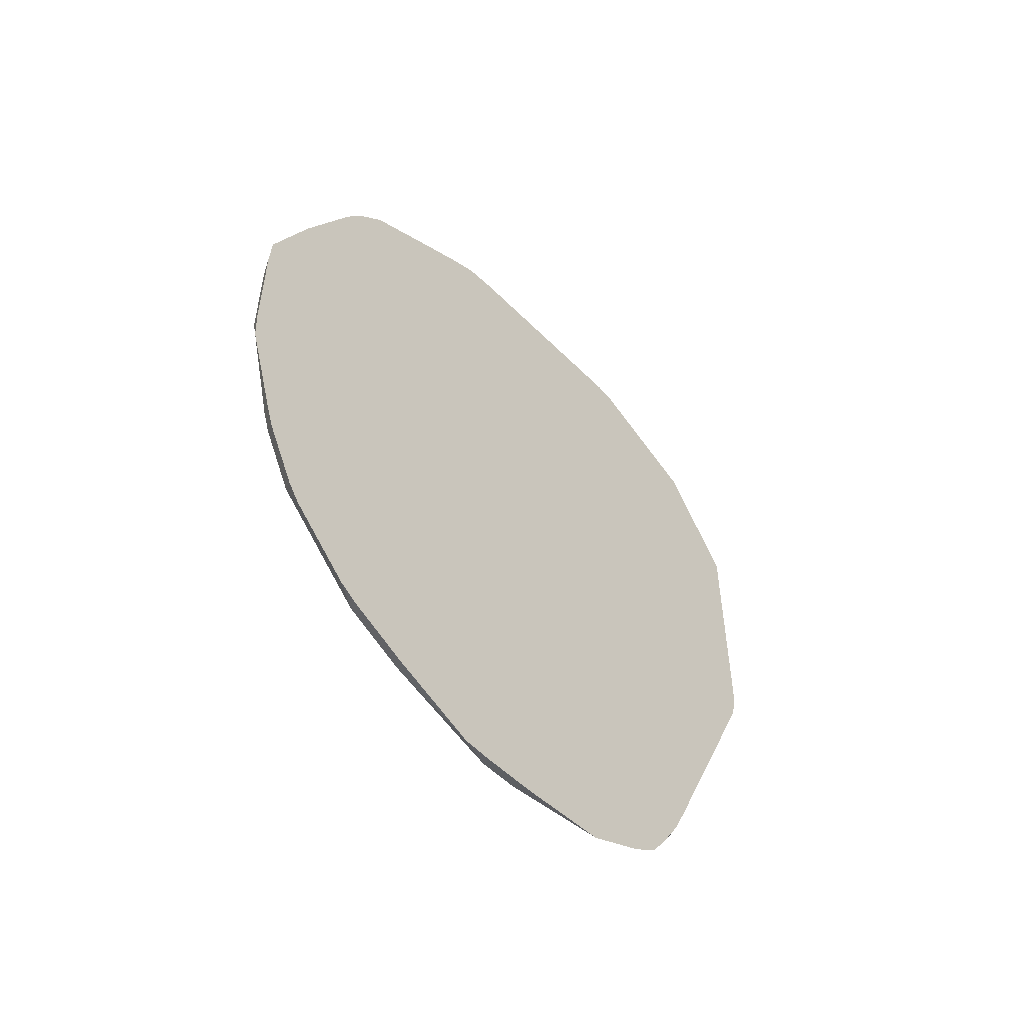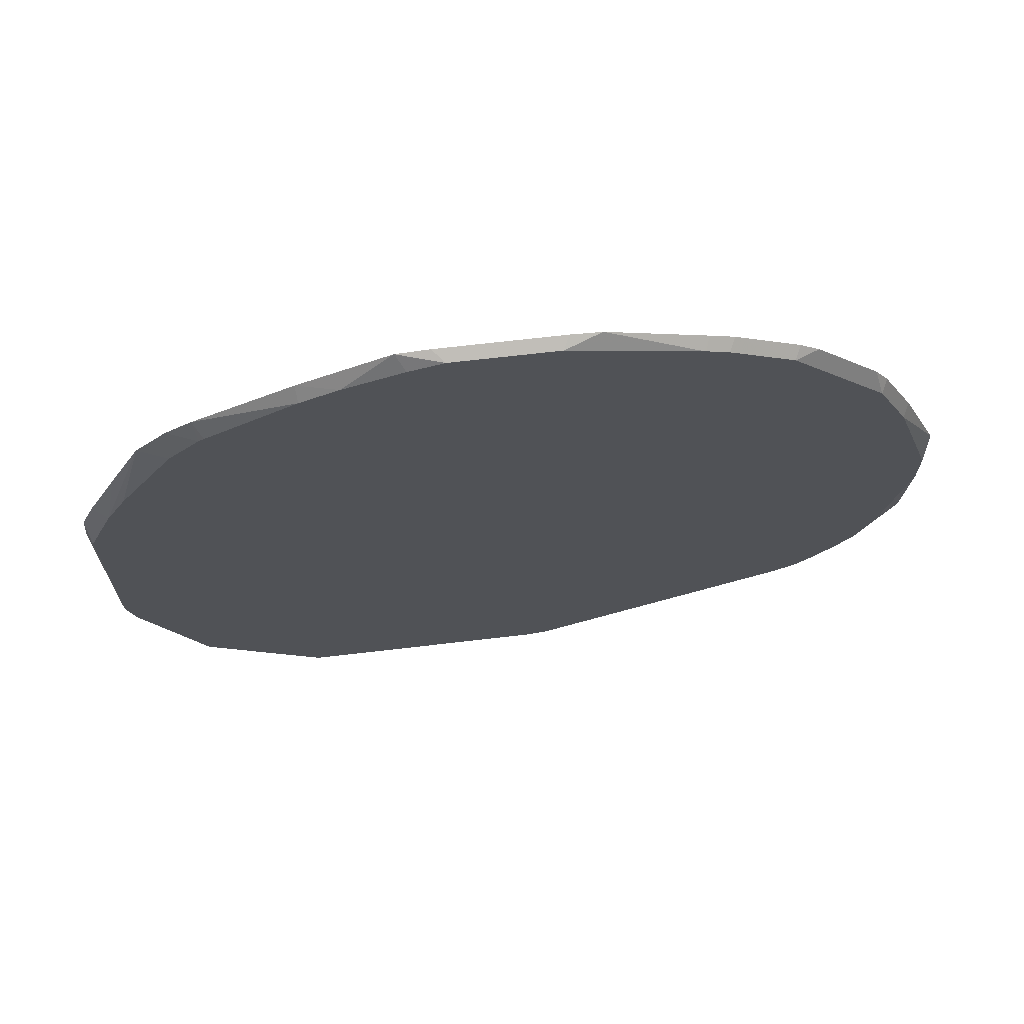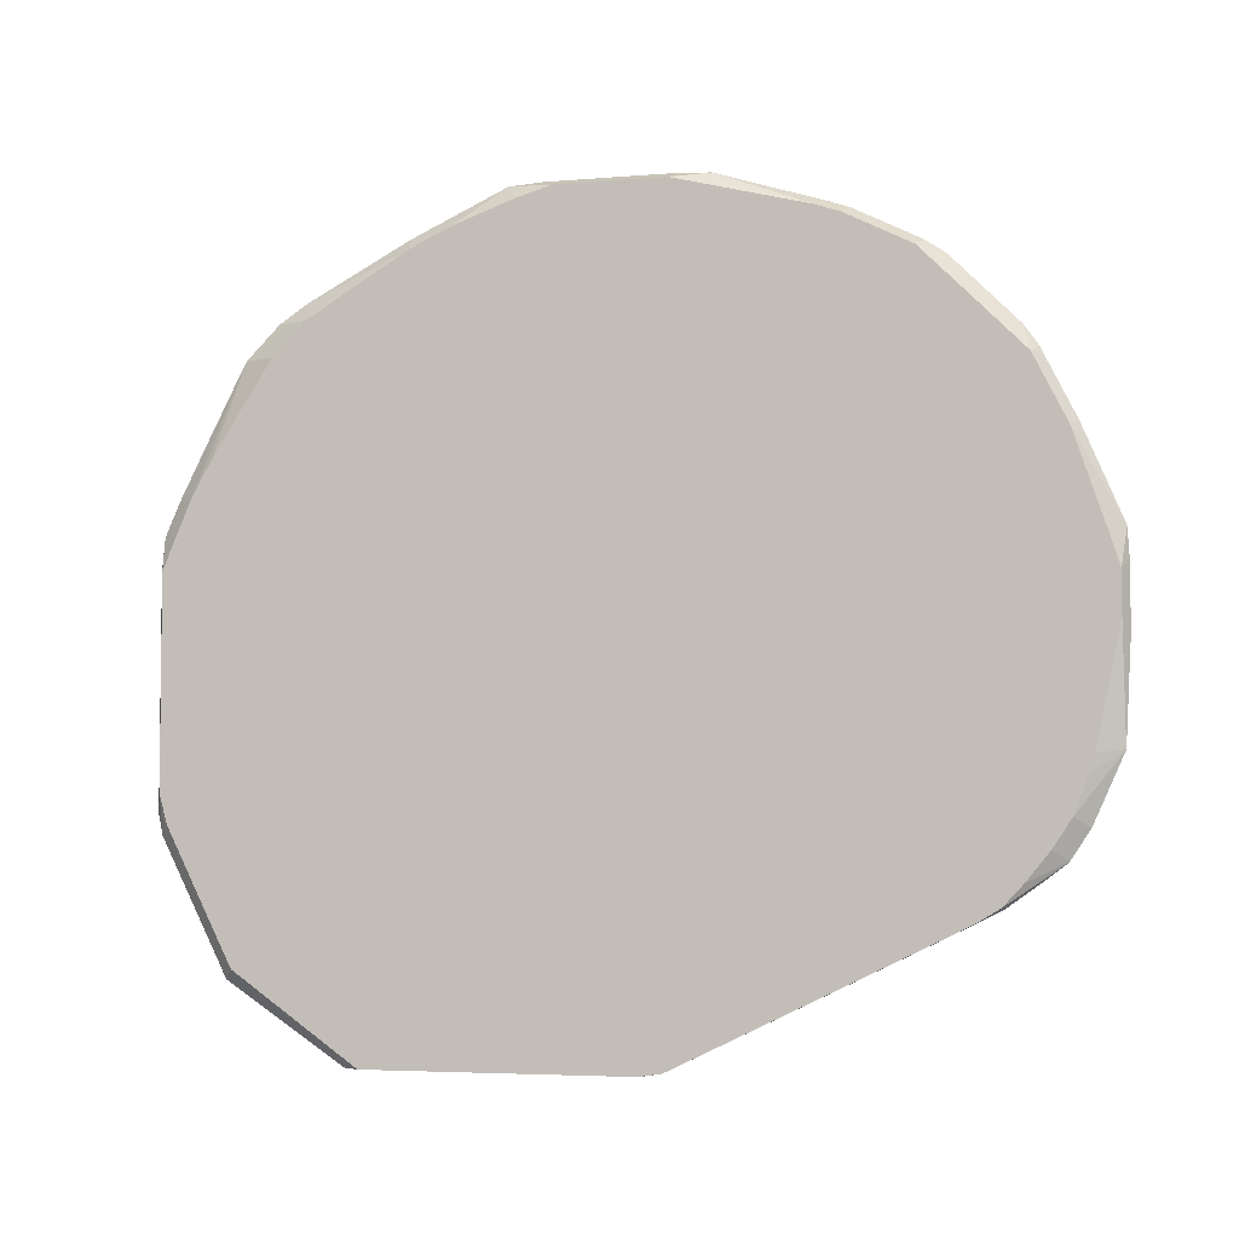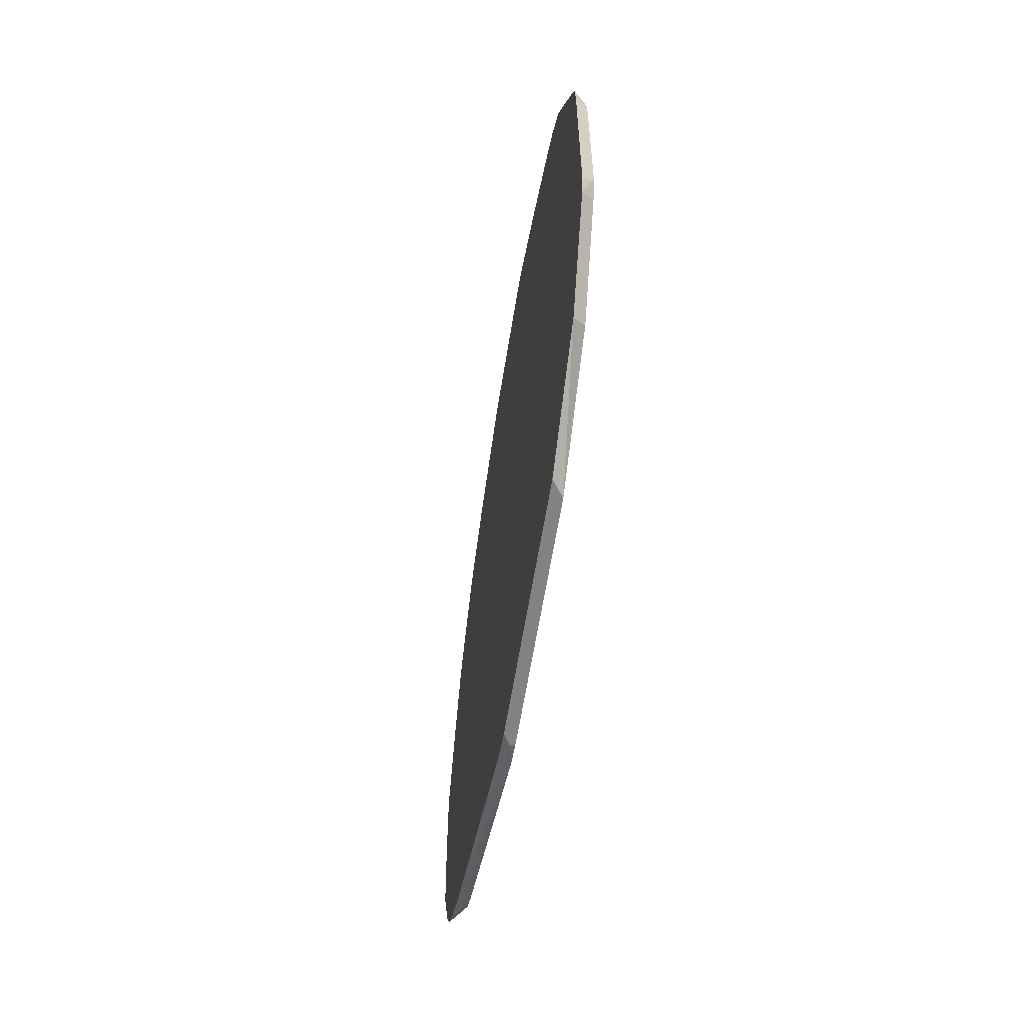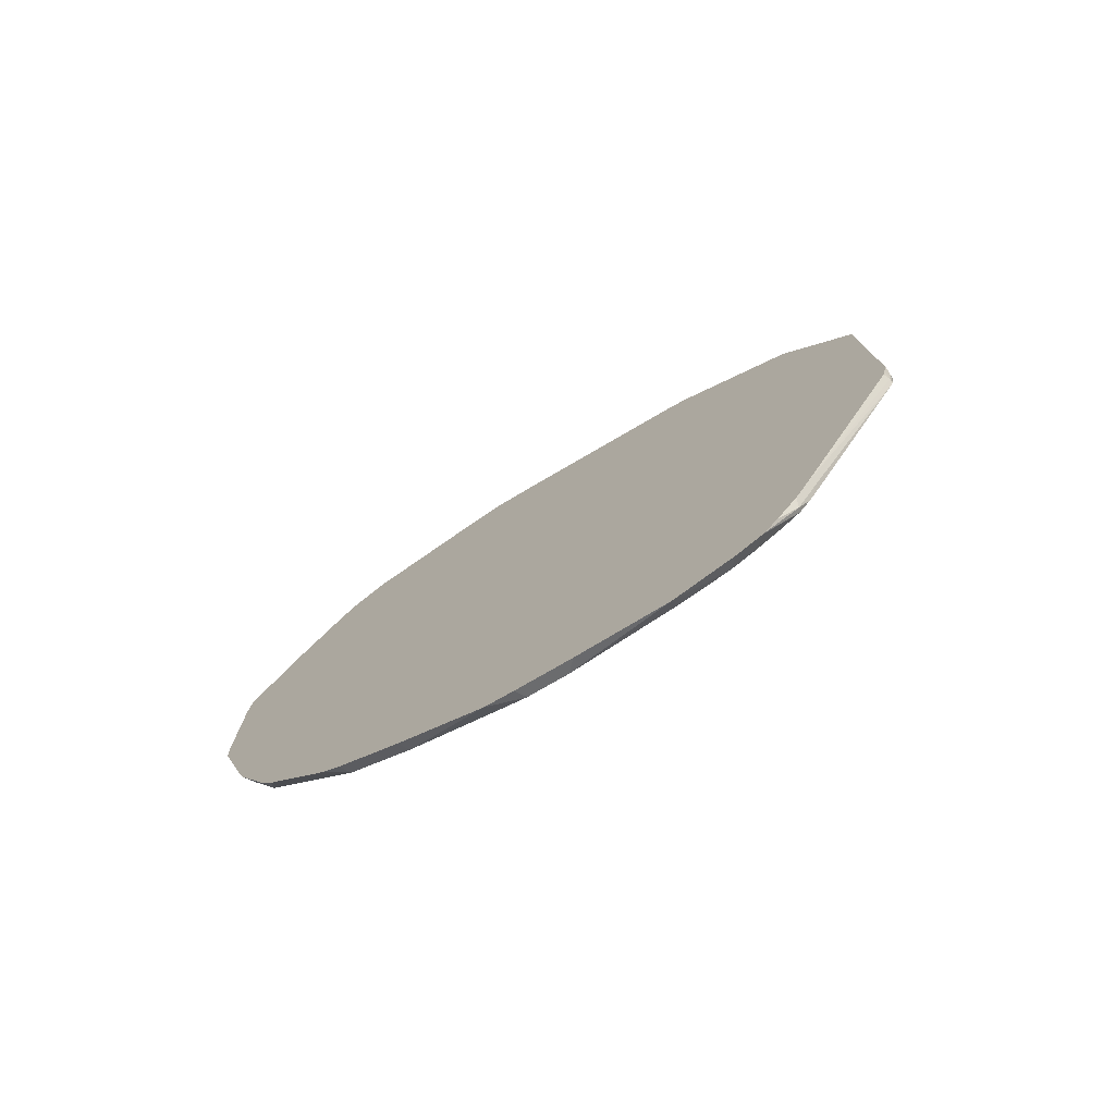
<metadata>
{"format":"obj","ext":"obj","renderer":"f3d","projection":"perspective","resolution":1024,"background":"white","views":[{"elev":-53.0,"azim":43.1,"up":"+Y"},{"elev":68.2,"azim":-96.7,"up":"+Z"},{"elev":-4.4,"azim":-74.6,"up":"+Z"},{"elev":-60.7,"azim":171.0,"up":"+Z"},{"elev":-76.8,"azim":120.2,"up":"+Y"}]}
</metadata>
<code>
v -0.7994 -0.06867 0.5797
v -0.8154 -0.06061 0.5717
v -0.7994 -0.1091 0.5775
v -0.7994 0.09489 0.5797
v -0.8154 -0.231 0.5291
v -0.8154 0.07877 0.5717
v -0.7994 -0.239 0.5371
v -0.7994 0.1384 0.5768
v -0.8154 -0.2332 0.5284
v -0.8154 0.1258 0.5585
v -0.7994 -0.2709 0.5265
v -0.7994 0.2604 0.5207
v -0.8154 0.2066 0.5291
v -0.8154 -0.263 0.5185
v -0.8154 -0.3481 0.4759
v -0.7994 -0.3562 0.4839
v -0.8154 0.2586 0.5047
v -0.7994 0.3938 0.4491
v -0.8154 -0.3919 0.4322
v -0.7994 -0.3814 0.4665
v -0.8154 0.3813 0.4307
v -0.7994 0.4288 0.4258
v -0.8154 0.3887 0.4258
v -0.8154 -0.4341 0.3899
v -0.7994 -0.4239 0.424
v -0.8154 0.4227 0.3919
v -0.7994 0.4714 0.3832
v -0.8154 -0.4759 0.3481
v -0.7994 -0.4665 0.3814
v -0.8154 0.4313 0.3832
v -0.7994 0.4733 0.3795
v -0.8154 0.5358 0.2129
v -0.8154 0.5078 0.2642
v -0.8154 -0.5185 0.2629
v -0.7994 -0.5265 0.271
v -0.7994 -0.4839 0.3562
v -0.7994 0.5159 0.2962
v -0.8154 0.5541 0.1703
v -0.7994 0.5576 0.2129
v -0.7994 0.5584 0.211
v -0.8154 -0.5614 0.1356
v -0.7994 -0.5775 0.1517
v -0.7994 0.5759 0.1703
v -0.8154 0.5717 0.1277
v -0.8154 -0.5717 0.1033
v -0.7994 -0.5798 0.1113
v -0.7994 0.5798 0.1277
v -0.8154 0.5717 -0.1396
v -0.8154 -0.5717 0.04893
v -0.7994 -0.5798 0.03292
v -0.7994 0.5798 -0.1635
v -0.7994 0.5741 -0.1909
v -0.8154 0.5613 -0.178
v -0.7994 -0.573 -0.0949
v -0.8154 -0.5409 -0.09775
v -0.7994 0.489 -0.3612
v -0.8154 0.4761 -0.3484
v -0.8154 -0.5341 -0.1197
v -0.8154 -0.5339 -0.1204
v -0.8154 -0.5196 -0.1584
v -0.8154 -0.5159 -0.1683
v -0.7994 -0.5343 -0.181
v -0.7994 0.3612 -0.4464
v -0.8154 0.315 -0.4622
v -0.8154 -0.511 -0.1758
v -0.7994 -0.51 -0.2175
v -0.7994 0.3406 -0.4601
v -0.8154 -0.02315 -0.4622
v -0.7994 0.3373 -0.4622
v -0.8154 -0.4916 -0.2049
v -0.7994 -0.5072 -0.2201
v -0.8154 -0.4621 -0.2411
v -0.8154 -0.4372 -0.2679
v -0.8125 -0.0252 -0.4622
v -0.8154 -0.05255 -0.4577
v -0.7994 -0.01044 -0.4622
v -0.7994 -0.4781 -0.2419
v -0.8091 -0.44 -0.2696
v -0.8154 -0.4095 -0.2849
v -0.8091 -0.02747 -0.4622
v -0.8091 -0.3832 -0.2981
v -0.8154 -0.3895 -0.2949
v -0.8091 -0.0479 -0.4577
v -0.7994 -0.3881 -0.2932
v -0.7994 -0.03632 -0.4565
v -0.8015 -0.01419 -0.4622
v -0.7994 -0.4355 -0.2688
v -0.7994 -0.4133 -0.2806
v -0.7994 -0.4287 -0.2729
v -0.7994 -0.4333 -0.2701
v -0.7994 -0.05028 -0.4528
f 34 41 42
f 34 42 35
f 32 40 38
f 49 55 54
f 32 37 39
f 31 37 32
f 38 40 43
f 32 39 40
f 38 43 44
f 48 52 53
f 42 45 46
f 43 47 44
f 44 47 51
f 44 51 48
f 45 49 50
f 45 50 46
f 48 51 52
f 28 36 29
f 49 54 50
f 41 45 42
f 28 35 36
f 22 26 23
f 27 33 30
f 8 13 10
f 9 14 11
f 11 14 15
f 11 15 16
f 12 17 13
f 15 19 20
f 15 20 16
f 17 18 21
f 28 34 35
f 18 22 23
f 19 24 25
f 19 25 20
f 22 27 26
f 24 28 25
f 25 28 29
f 26 27 30
f 27 31 32
f 27 32 33
f 18 23 21
f 52 56 57
f 79 82 81
f 54 55 58
f 74 80 75
f 75 81 82
f 75 80 83
f 75 83 84
f 75 84 81
f 76 85 86
f 77 78 87
f 78 79 81
f 73 79 78
f 78 81 88
f 78 89 90
f 78 90 87
f 8 12 13
f 80 86 83
f 81 84 88
f 83 86 85
f 83 85 91
f 83 91 84
f 78 88 89
f 71 78 77
f 71 73 78
f 68 74 75
f 54 58 59
f 54 59 60
f 54 60 61
f 54 61 62
f 56 63 64
f 56 64 57
f 61 65 62
f 62 65 66
f 63 67 64
f 64 67 69
f 64 69 76
f 64 76 86
f 64 86 80
f 64 80 74
f 64 74 68
f 65 70 66
f 66 70 72
f 66 72 73
f 66 73 71
f 52 57 53
f 7 9 11
f 12 18 17
f 5 9 7
f 1 84 91
f 1 91 85
f 1 85 76
f 1 76 69
f 1 69 67
f 1 67 63
f 1 63 56
f 1 56 52
f 1 52 51
f 1 47 43
f 1 43 40
f 1 40 39
f 1 39 37
f 1 37 31
f 1 31 27
f 1 27 22
f 1 22 18
f 1 18 12
f 1 12 8
f 1 88 84
f 1 8 4
f 1 89 88
f 1 87 90
f 6 8 10
f 1 2 3
f 1 3 7
f 1 7 11
f 1 11 16
f 1 16 20
f 1 20 25
f 1 25 29
f 1 29 36
f 1 36 35
f 1 35 42
f 1 42 46
f 1 46 50
f 1 50 54
f 1 54 62
f 1 62 66
f 1 66 71
f 1 71 77
f 1 77 87
f 1 90 89
f 1 4 6
f 1 51 47
f 2 5 3
f 2 70 65
f 2 65 61
f 2 61 60
f 2 60 59
f 2 59 58
f 2 58 55
f 2 55 49
f 2 49 45
f 2 45 41
f 2 41 34
f 1 6 2
f 2 28 24
f 2 24 19
f 2 19 15
f 2 15 14
f 2 14 9
f 2 9 5
f 3 5 7
f 4 8 6
f 2 72 70
f 2 73 72
f 2 34 28
f 2 82 79
f 2 79 73
f 2 6 10
f 2 10 13
f 2 13 17
f 2 17 21
f 2 21 23
f 2 26 30
f 2 30 33
f 2 33 32
f 2 23 26
f 2 38 44
f 2 44 48
f 2 48 53
f 2 53 57
f 2 57 64
f 2 64 68
f 2 68 75
f 2 32 38
f 2 75 82

</code>
